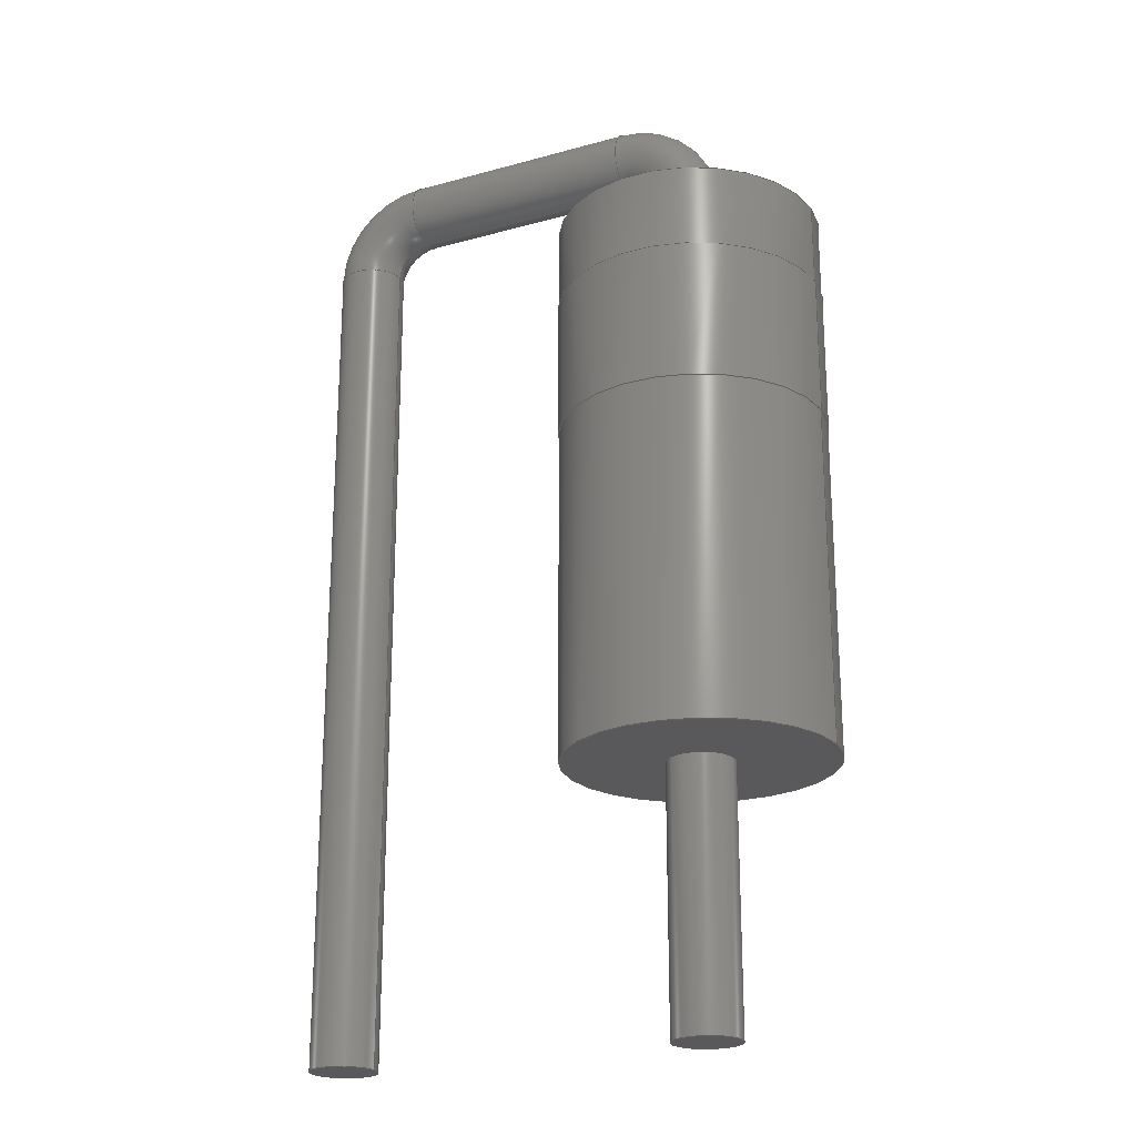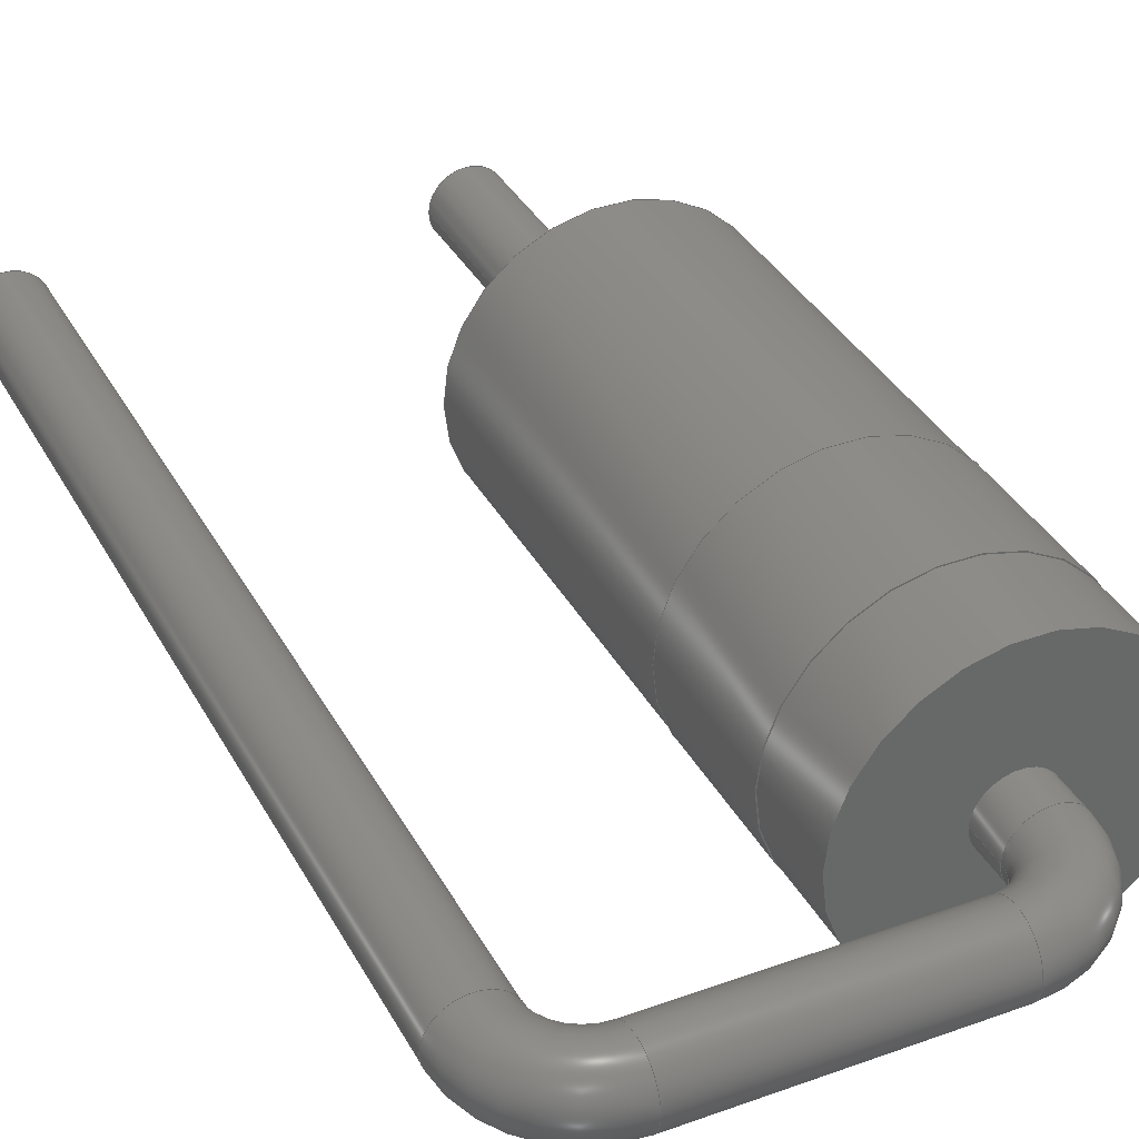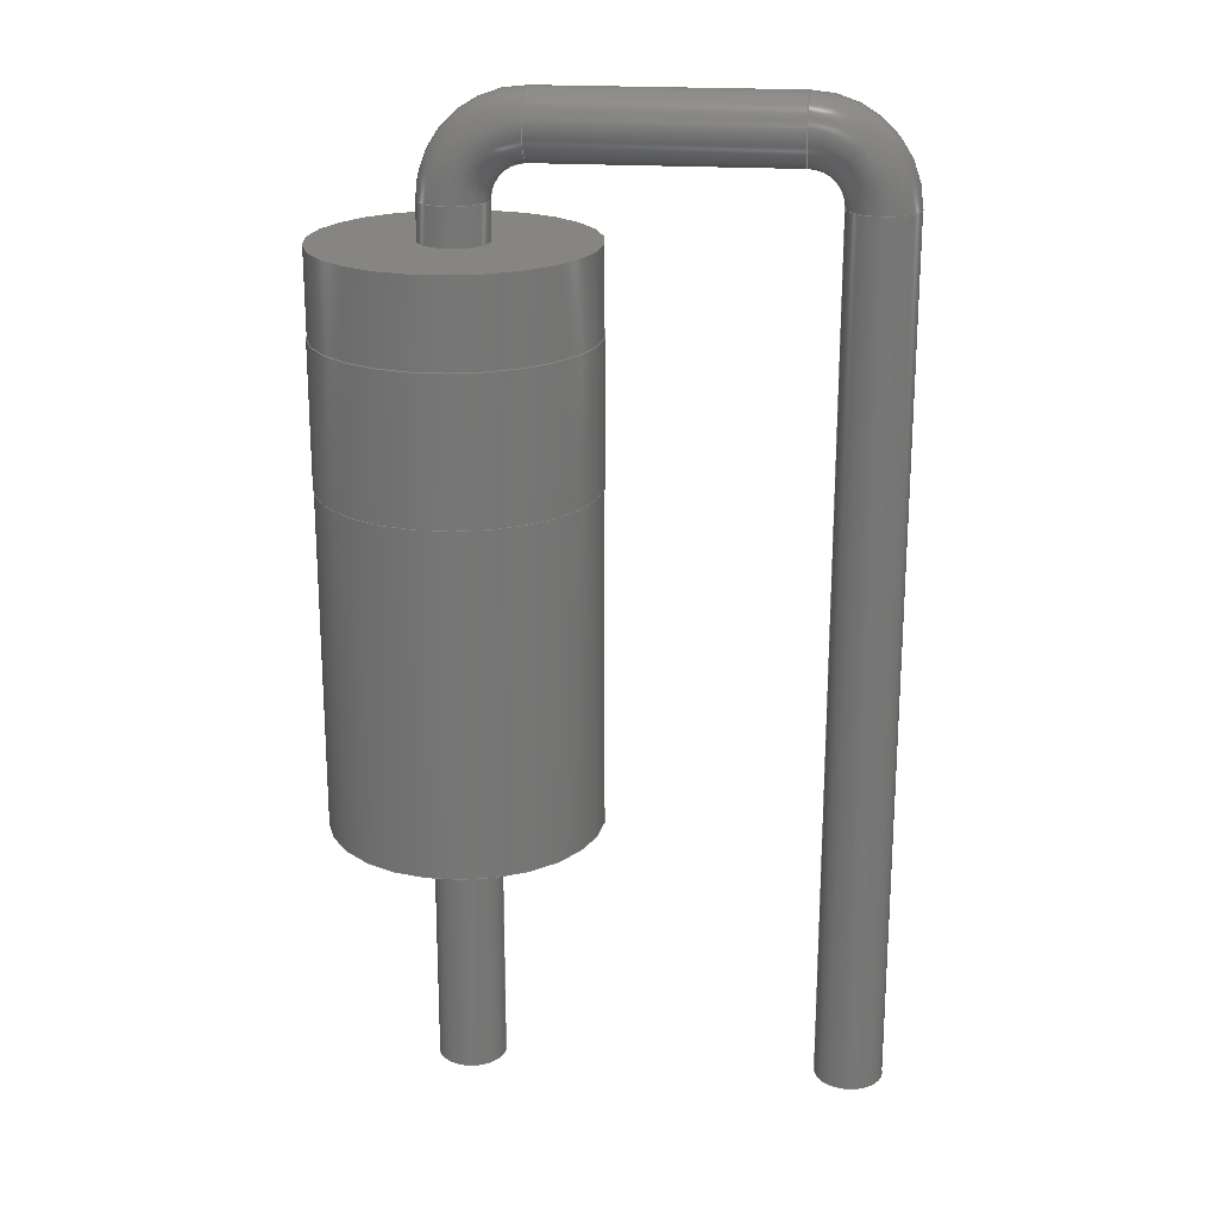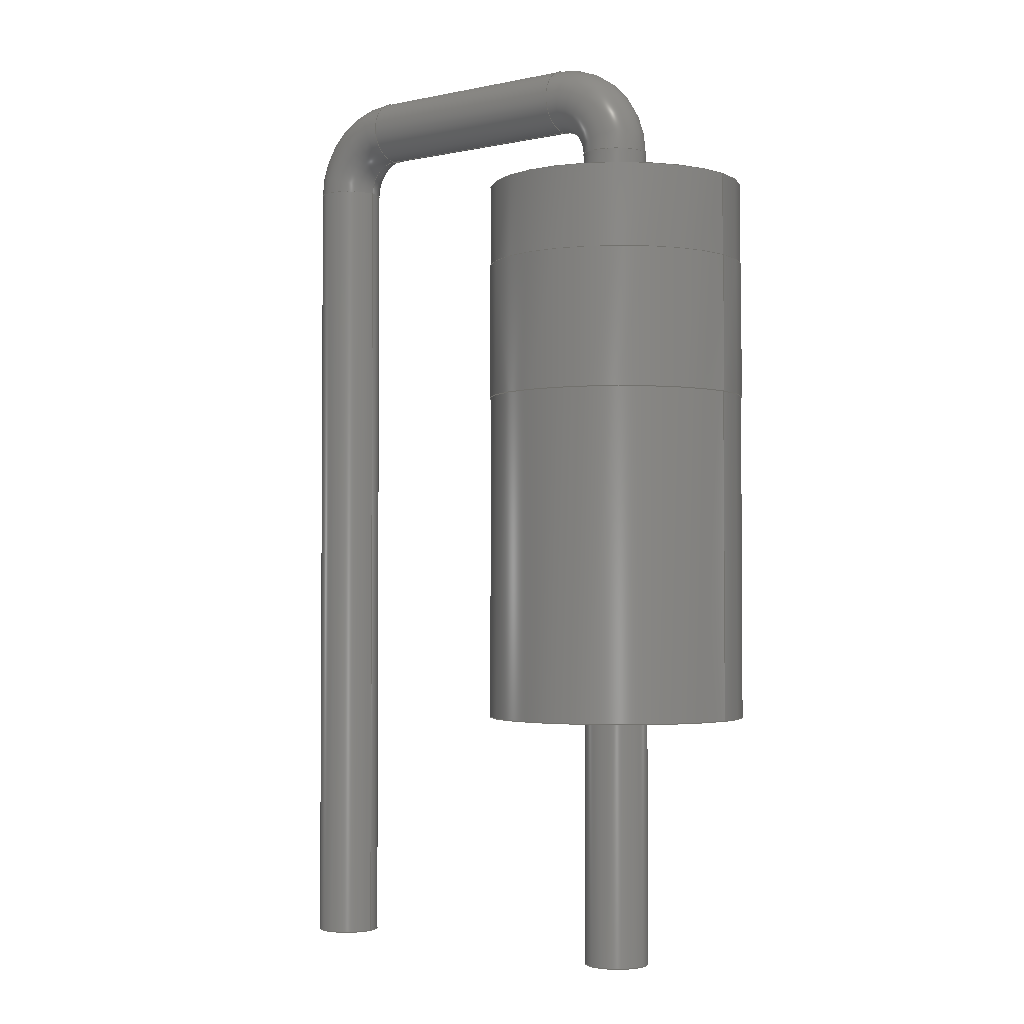
<metadata>
{"format":"step","ext":"step","renderer":"f3d","projection":"perspective","resolution":1024,"background":"white","views":[{"elev":-22.1,"azim":25.7,"up":"+Z"},{"elev":35.9,"azim":-25.3,"up":"+Y"},{"elev":21.0,"azim":-173.4,"up":"+Z"},{"elev":-2.4,"azim":36.9,"up":"+Z"}]}
</metadata>
<code>
ISO-10303-21;
DATA;
#1=APPLICATION_PROTOCOL_DEFINITION('international standard',  'automotive_design',2000,#2);
#2=APPLICATION_CONTEXT(  'core data for automotive mechanical design processes');
#3=SHAPE_DEFINITION_REPRESENTATION(#4,#10);
#4=PRODUCT_DEFINITION_SHAPE('','',#5);
#5=PRODUCT_DEFINITION('design','',#6,#9);
#6=PRODUCT_DEFINITION_FORMATION('','',#7);
#7=PRODUCT('D_DO-15_P5.08mm_Vertical_KathodeUp',  'D_DO-15_P5.08mm_Vertical_KathodeUp','',(#8));
#8=PRODUCT_CONTEXT('',#2,'mechanical');
#9=PRODUCT_DEFINITION_CONTEXT('part definition',#2,'design');
#10=ADVANCED_BREP_SHAPE_REPRESENTATION('',(#11,#15),#262);
#11=AXIS2_PLACEMENT_3D('',#12,#13,#14);
#12=CARTESIAN_POINT('',(0,0,0));
#13=DIRECTION('',(0,0,1));
#14=DIRECTION('',(1,0,-0));
#15=MANIFOLD_SOLID_BREP('',#16);
#16=CLOSED_SHELL('',(#17,#45,#52,#75,#94,#116,#137,#153,#171,#185,    #202,#215,#230,#244,#256));
#17=ADVANCED_FACE('',(#18),#43,.T.);
#18=FACE_BOUND('',#19,.T.);
#19=EDGE_LOOP('',(#20,#30,#37,#38));
#20=ORIENTED_EDGE('',*,*,#21,.T.);
#21=EDGE_CURVE('',#22,#24,#26,.T.);
#22=VERTEX_POINT('',#23);
#23=CARTESIAN_POINT('',(0.45,-7.764e-16,-3));
#24=VERTEX_POINT('',#25);
#25=CARTESIAN_POINT('',(0.45,1.91e-15,8.6));
#26=LINE('',#27,#28);
#27=CARTESIAN_POINT('',(0.45,-6.661e-16,-3));
#28=VECTOR('',#29,1);
#29=DIRECTION('',(0,2.22e-16,1));
#30=ORIENTED_EDGE('',*,*,#31,.F.);
#31=EDGE_CURVE('',#24,#24,#32,.T.);
#32=CIRCLE('',#33,0.45);
#33=AXIS2_PLACEMENT_3D('',#34,#35,#36);
#34=CARTESIAN_POINT('',(0,1.91e-15,8.6));
#35=DIRECTION('',(-0,2.22e-16,1));
#36=DIRECTION('',(1,0,0));
#37=ORIENTED_EDGE('',*,*,#21,.F.);
#38=ORIENTED_EDGE('',*,*,#39,.T.);
#39=EDGE_CURVE('',#22,#22,#40,.T.);
#40=CIRCLE('',#41,0.45);
#41=AXIS2_PLACEMENT_3D('',#42,#35,#36);
#42=CARTESIAN_POINT('',(0,-6.661e-16,-3));
#43=CYLINDRICAL_SURFACE('',#44,0.45);
#44=AXIS2_PLACEMENT_3D('',#42,#29,#36);
#45=ADVANCED_FACE('',(#46),#48,.T.);
#46=FACE_BOUND('',#47,.F.);
#47=EDGE_LOOP('',(#38));
#48=PLANE('',#49);
#49=AXIS2_PLACEMENT_3D('',#27,#50,#51);
#50=DIRECTION('',(0,0,-1));
#51=DIRECTION('',(-1,0,0));
#52=ADVANCED_FACE('',(#53),#72,.T.);
#53=FACE_BOUND('',#54,.T.);
#54=EDGE_LOOP('',(#55,#63,#70,#71));
#55=ORIENTED_EDGE('',*,*,#56,.T.);
#56=EDGE_CURVE('',#24,#57,#59,.T.);
#57=VERTEX_POINT('',#58);
#58=CARTESIAN_POINT('',(0.9,2.01e-15,9.05));
#59=CIRCLE('',#60,0.45);
#60=AXIS2_PLACEMENT_3D('',#61,#62,#36);
#61=CARTESIAN_POINT('',(0.9,2.075e-15,8.6));
#62=DIRECTION('',(0,1,-2.22e-16));
#63=ORIENTED_EDGE('',*,*,#64,.T.);
#64=EDGE_CURVE('',#57,#57,#65,.T.);
#65=CIRCLE('',#66,0.45);
#66=AXIS2_PLACEMENT_3D('',#67,#68,#69);
#67=CARTESIAN_POINT('',(0.9,2.109e-15,9.5));
#68=DIRECTION('',(-1,-4.079e-32,-1.837e-16));
#69=DIRECTION('',(-1.837e-16,2.22e-16,1));
#70=ORIENTED_EDGE('',*,*,#56,.F.);
#71=ORIENTED_EDGE('',*,*,#31,.T.);
#72=TOROIDAL_SURFACE('',#73,0.9,0.45);
#73=AXIS2_PLACEMENT_3D('',#74,#62,#36);
#74=CARTESIAN_POINT('',(0.9,1.91e-15,8.6));
#75=ADVANCED_FACE('',(#76),#92,.T.);
#76=FACE_BOUND('',#77,.T.);
#77=EDGE_LOOP('',(#78,#84,#90,#91));
#78=ORIENTED_EDGE('',*,*,#79,.T.);
#79=EDGE_CURVE('',#57,#80,#82,.T.);
#80=VERTEX_POINT('',#81);
#81=CARTESIAN_POINT('',(4.18,2.01e-15,9.05));
#82=LINE('',#58,#83);
#83=VECTOR('',#36,1);
#84=ORIENTED_EDGE('',*,*,#85,.F.);
#85=EDGE_CURVE('',#80,#80,#86,.T.);
#86=CIRCLE('',#87,0.45);
#87=AXIS2_PLACEMENT_3D('',#88,#36,#89);
#88=CARTESIAN_POINT('',(4.18,2.109e-15,9.5));
#89=DIRECTION('',(0,-2.22e-16,-1));
#90=ORIENTED_EDGE('',*,*,#79,.F.);
#91=ORIENTED_EDGE('',*,*,#64,.F.);
#92=CYLINDRICAL_SURFACE('',#93,0.45);
#93=AXIS2_PLACEMENT_3D('',#67,#36,#89);
#94=ADVANCED_FACE('',(#95),#113,.T.);
#95=FACE_BOUND('',#96,.T.);
#96=EDGE_LOOP('',(#97,#104,#111,#112));
#97=ORIENTED_EDGE('',*,*,#98,.T.);
#98=EDGE_CURVE('',#80,#99,#101,.T.);
#99=VERTEX_POINT('',#100);
#100=CARTESIAN_POINT('',(4.63,1.91e-15,8.6));
#101=CIRCLE('',#102,0.45);
#102=AXIS2_PLACEMENT_3D('',#103,#62,#36);
#103=CARTESIAN_POINT('',(4.18,2.075e-15,8.6));
#104=ORIENTED_EDGE('',*,*,#105,.T.);
#105=EDGE_CURVE('',#99,#99,#106,.T.);
#106=CIRCLE('',#107,0.45);
#107=AXIS2_PLACEMENT_3D('',#108,#109,#110);
#108=CARTESIAN_POINT('',(5.08,1.91e-15,8.6));
#109=DIRECTION('',(-2.449e-16,2.22e-16,1));
#110=DIRECTION('',(1,5.439e-32,2.449e-16));
#111=ORIENTED_EDGE('',*,*,#98,.F.);
#112=ORIENTED_EDGE('',*,*,#85,.T.);
#113=TOROIDAL_SURFACE('',#114,0.9,0.45);
#114=AXIS2_PLACEMENT_3D('',#115,#62,#36);
#115=CARTESIAN_POINT('',(4.18,1.91e-15,8.6));
#116=ADVANCED_FACE('',(#117),#134,.T.);
#117=FACE_BOUND('',#118,.T.);
#118=EDGE_LOOP('',(#119,#120,#127,#133));
#119=ORIENTED_EDGE('',*,*,#105,.F.);
#120=ORIENTED_EDGE('',*,*,#121,.T.);
#121=EDGE_CURVE('',#99,#122,#124,.T.);
#122=VERTEX_POINT('',#123);
#123=CARTESIAN_POINT('',(4.63,1.799e-15,8.1));
#124=LINE('',#125,#126);
#125=CARTESIAN_POINT('',(4.63,-6.661e-16,-3));
#126=VECTOR('',#89,1);
#127=ORIENTED_EDGE('',*,*,#128,.F.);
#128=EDGE_CURVE('',#122,#122,#129,.T.);
#129=CIRCLE('',#130,0.45);
#130=AXIS2_PLACEMENT_3D('',#131,#89,#132);
#131=CARTESIAN_POINT('',(5.08,1.799e-15,8.1));
#132=DIRECTION('',(-1,5.474e-48,-1.215e-63));
#133=ORIENTED_EDGE('',*,*,#121,.F.);
#134=CYLINDRICAL_SURFACE('',#135,0.45);
#135=AXIS2_PLACEMENT_3D('',#136,#89,#132);
#136=CARTESIAN_POINT('',(5.08,-6.661e-16,-3));
#137=ADVANCED_FACE('',(#138,#149),#152,.F.);
#138=FACE_BOUND('',#139,.T.);
#139=EDGE_LOOP('',(#140));
#140=ORIENTED_EDGE('',*,*,#141,.F.);
#141=EDGE_CURVE('',#142,#142,#144,.T.);
#142=VERTEX_POINT('',#143);
#143=CARTESIAN_POINT('',(6.88,5.396e-15,8.1));
#144=CIRCLE('',#145,1.8);
#145=AXIS2_PLACEMENT_3D('',#146,#147,#148);
#146=CARTESIAN_POINT('',(5.08,3.597e-15,8.1));
#147=DIRECTION('',(0,-4.441e-16,-1));
#148=DIRECTION('',(1,9.992e-16,-4.437e-31));
#149=FACE_BOUND('',#150,.T.);
#150=EDGE_LOOP('',(#151));
#151=ORIENTED_EDGE('',*,*,#128,.T.);
#152=PLANE('',#145);
#153=ADVANCED_FACE('',(#154),#170,.T.);
#154=FACE_BOUND('',#155,.T.);
#155=EDGE_LOOP('',(#156,#163,#164,#165));
#156=ORIENTED_EDGE('',*,*,#157,.F.);
#157=EDGE_CURVE('',#142,#158,#160,.T.);
#158=VERTEX_POINT('',#159);
#159=CARTESIAN_POINT('',(6.88,4.636e-15,6.96));
#160=LINE('',#143,#161);
#161=VECTOR('',#162,1);
#162=DIRECTION('',(0,-6.661e-16,-1));
#163=ORIENTED_EDGE('',*,*,#141,.T.);
#164=ORIENTED_EDGE('',*,*,#157,.T.);
#165=ORIENTED_EDGE('',*,*,#166,.F.);
#166=EDGE_CURVE('',#158,#158,#167,.T.);
#167=CIRCLE('',#168,1.8);
#168=AXIS2_PLACEMENT_3D('',#169,#147,#148);
#169=CARTESIAN_POINT('',(5.08,3.091e-15,6.96));
#170=CYLINDRICAL_SURFACE('',#145,1.8);
#171=ADVANCED_FACE('',(#172,#181),#184,.F.);
#172=FACE_BOUND('',#173,.T.);
#173=EDGE_LOOP('',(#174));
#174=ORIENTED_EDGE('',*,*,#175,.F.);
#175=EDGE_CURVE('',#176,#176,#178,.T.);
#176=VERTEX_POINT('',#177);
#177=CARTESIAN_POINT('',(6.89,4.636e-15,6.96));
#178=CIRCLE('',#179,1.81);
#179=AXIS2_PLACEMENT_3D('',#169,#147,#180);
#180=DIRECTION('',(1,8.538e-16,-3.792e-31));
#181=FACE_BOUND('',#182,.T.);
#182=EDGE_LOOP('',(#183));
#183=ORIENTED_EDGE('',*,*,#166,.T.);
#184=PLANE('',#179);
#185=ADVANCED_FACE('',(#186),#201,.T.);
#186=FACE_BOUND('',#187,.T.);
#187=EDGE_LOOP('',(#188,#189,#194,#200));
#188=ORIENTED_EDGE('',*,*,#175,.T.);
#189=ORIENTED_EDGE('',*,*,#190,.T.);
#190=EDGE_CURVE('',#176,#191,#193,.T.);
#191=VERTEX_POINT('',#192);
#192=CARTESIAN_POINT('',(6.89,3.371e-15,5.06));
#193=LINE('',#177,#161);
#194=ORIENTED_EDGE('',*,*,#195,.F.);
#195=EDGE_CURVE('',#191,#191,#196,.T.);
#196=CIRCLE('',#197,1.81);
#197=AXIS2_PLACEMENT_3D('',#198,#147,#199);
#198=CARTESIAN_POINT('',(5.08,2.247e-15,5.06));
#199=DIRECTION('',(1,6.207e-16,-2.757e-31));
#200=ORIENTED_EDGE('',*,*,#190,.F.);
#201=CYLINDRICAL_SURFACE('',#179,1.81);
#202=ADVANCED_FACE('',(#203,#206),#214,.T.);
#203=FACE_BOUND('',#204,.T.);
#204=EDGE_LOOP('',(#205));
#205=ORIENTED_EDGE('',*,*,#195,.T.);
#206=FACE_BOUND('',#207,.T.);
#207=EDGE_LOOP('',(#208));
#208=ORIENTED_EDGE('',*,*,#209,.F.);
#209=EDGE_CURVE('',#210,#210,#212,.T.);
#210=VERTEX_POINT('',#211);
#211=CARTESIAN_POINT('',(6.88,3.371e-15,5.06));
#212=CIRCLE('',#213,1.8);
#213=AXIS2_PLACEMENT_3D('',#198,#147,#148);
#214=PLANE('',#197);
#215=ADVANCED_FACE('',(#216),#170,.T.);
#216=FACE_BOUND('',#217,.T.);
#217=EDGE_LOOP('',(#218,#219,#223,#229));
#218=ORIENTED_EDGE('',*,*,#209,.T.);
#219=ORIENTED_EDGE('',*,*,#220,.T.);
#220=EDGE_CURVE('',#210,#221,#160,.T.);
#221=VERTEX_POINT('',#222);
#222=CARTESIAN_POINT('',(6.88,3.331e-16,0.5));
#223=ORIENTED_EDGE('',*,*,#224,.F.);
#224=EDGE_CURVE('',#221,#221,#225,.T.);
#225=CIRCLE('',#226,1.8);
#226=AXIS2_PLACEMENT_3D('',#227,#147,#228);
#227=CARTESIAN_POINT('',(5.08,2.22e-16,0.5));
#228=DIRECTION('',(1,6.168e-17,-2.739e-32));
#229=ORIENTED_EDGE('',*,*,#220,.F.);
#230=ADVANCED_FACE('',(#231,#234),#243,.T.);
#231=FACE_BOUND('',#232,.T.);
#232=EDGE_LOOP('',(#233));
#233=ORIENTED_EDGE('',*,*,#224,.T.);
#234=FACE_BOUND('',#235,.T.);
#235=EDGE_LOOP('',(#236));
#236=ORIENTED_EDGE('',*,*,#237,.F.);
#237=EDGE_CURVE('',#238,#238,#240,.T.);
#238=VERTEX_POINT('',#239);
#239=CARTESIAN_POINT('',(4.63,1.11e-16,0.5));
#240=CIRCLE('',#241,0.45);
#241=AXIS2_PLACEMENT_3D('',#242,#89,#132);
#242=CARTESIAN_POINT('',(5.08,1.11e-16,0.5));
#243=PLANE('',#226);
#244=ADVANCED_FACE('',(#245),#134,.T.);
#245=FACE_BOUND('',#246,.T.);
#246=EDGE_LOOP('',(#247,#248,#252,#255));
#247=ORIENTED_EDGE('',*,*,#237,.T.);
#248=ORIENTED_EDGE('',*,*,#249,.T.);
#249=EDGE_CURVE('',#238,#250,#124,.T.);
#250=VERTEX_POINT('',#251);
#251=CARTESIAN_POINT('',(4.63,-7.764e-16,-3));
#252=ORIENTED_EDGE('',*,*,#253,.F.);
#253=EDGE_CURVE('',#250,#250,#254,.T.);
#254=CIRCLE('',#135,0.45);
#255=ORIENTED_EDGE('',*,*,#249,.F.);
#256=ADVANCED_FACE('',(#257),#260,.F.);
#257=FACE_BOUND('',#258,.T.);
#258=EDGE_LOOP('',(#259));
#259=ORIENTED_EDGE('',*,*,#253,.T.);
#260=PLANE('',#261);
#261=AXIS2_PLACEMENT_3D('',#125,#13,#36);
#262=( GEOMETRIC_REPRESENTATION_CONTEXT(3) GLOBAL_UNCERTAINTY_ASSIGNED_CONTEXT((#266)) GLOBAL_UNIT_ASSIGNED_CONTEXT((#263,#264,#265)) REPRESENTATION_CONTEXT('Context #1',  '3D Context with UNIT and UNCERTAINTY') );
#263=( LENGTH_UNIT() NAMED_UNIT(*) SI_UNIT(.MILLI.,.METRE.) );
#264=( NAMED_UNIT(*) PLANE_ANGLE_UNIT() SI_UNIT($,.RADIAN.) );
#265=( NAMED_UNIT(*) SI_UNIT($,.STERADIAN.) SOLID_ANGLE_UNIT() );
#266=UNCERTAINTY_MEASURE_WITH_UNIT(LENGTH_MEASURE(1e-07),#263,  'distance_accuracy_value','confusion accuracy');
#267=PRODUCT_RELATED_PRODUCT_CATEGORY('part',$,(#7));
#268=MECHANICAL_DESIGN_GEOMETRIC_PRESENTATION_REPRESENTATION('',(#269,    #277,#278,#279,#280,#281,#282,#290,#291,#299,#300,#301,#302,#303,    #304),#262);
#269=STYLED_ITEM('color',(#270),#17);
#270=PRESENTATION_STYLE_ASSIGNMENT((#271));
#271=SURFACE_STYLE_USAGE(.BOTH.,#272);
#272=SURFACE_SIDE_STYLE('',(#273));
#273=SURFACE_STYLE_FILL_AREA(#274);
#274=FILL_AREA_STYLE('',(#275));
#275=FILL_AREA_STYLE_COLOUR('',#276);
#276=COLOUR_RGB('',0.824,0.82,0.781);
#277=STYLED_ITEM('color',(#270),#45);
#278=STYLED_ITEM('color',(#270),#52);
#279=STYLED_ITEM('color',(#270),#75);
#280=STYLED_ITEM('color',(#270),#94);
#281=STYLED_ITEM('color',(#270),#116);
#282=STYLED_ITEM('color',(#283),#137);
#283=PRESENTATION_STYLE_ASSIGNMENT((#284));
#284=SURFACE_STYLE_USAGE(.BOTH.,#285);
#285=SURFACE_SIDE_STYLE('',(#286));
#286=SURFACE_STYLE_FILL_AREA(#287);
#287=FILL_AREA_STYLE('',(#288));
#288=FILL_AREA_STYLE_COLOUR('',#289);
#289=COLOUR_RGB('',0.148,0.145,0.145);
#290=STYLED_ITEM('color',(#283),#153);
#291=STYLED_ITEM('color',(#292),#171);
#292=PRESENTATION_STYLE_ASSIGNMENT((#293));
#293=SURFACE_STYLE_USAGE(.BOTH.,#294);
#294=SURFACE_SIDE_STYLE('',(#295));
#295=SURFACE_STYLE_FILL_AREA(#296);
#296=FILL_AREA_STYLE('',(#297));
#297=FILL_AREA_STYLE_COLOUR('',#298);
#298=COLOUR_RGB('',0.895,0.891,0.813);
#299=STYLED_ITEM('color',(#292),#185);
#300=STYLED_ITEM('color',(#292),#202);
#301=STYLED_ITEM('color',(#283),#215);
#302=STYLED_ITEM('color',(#283),#230);
#303=STYLED_ITEM('color',(#270),#244);
#304=STYLED_ITEM('color',(#270),#256);
ENDSEC;
END-ISO-10303-21;


</code>
